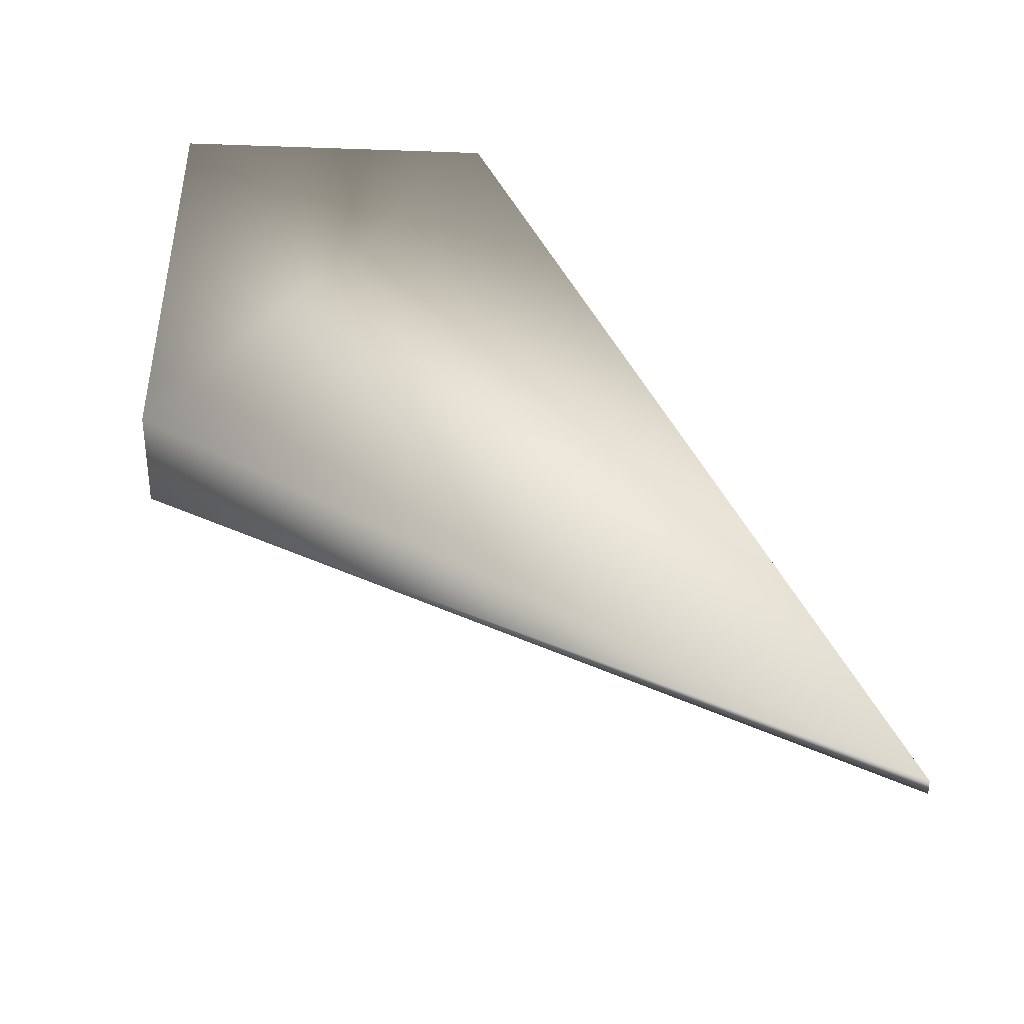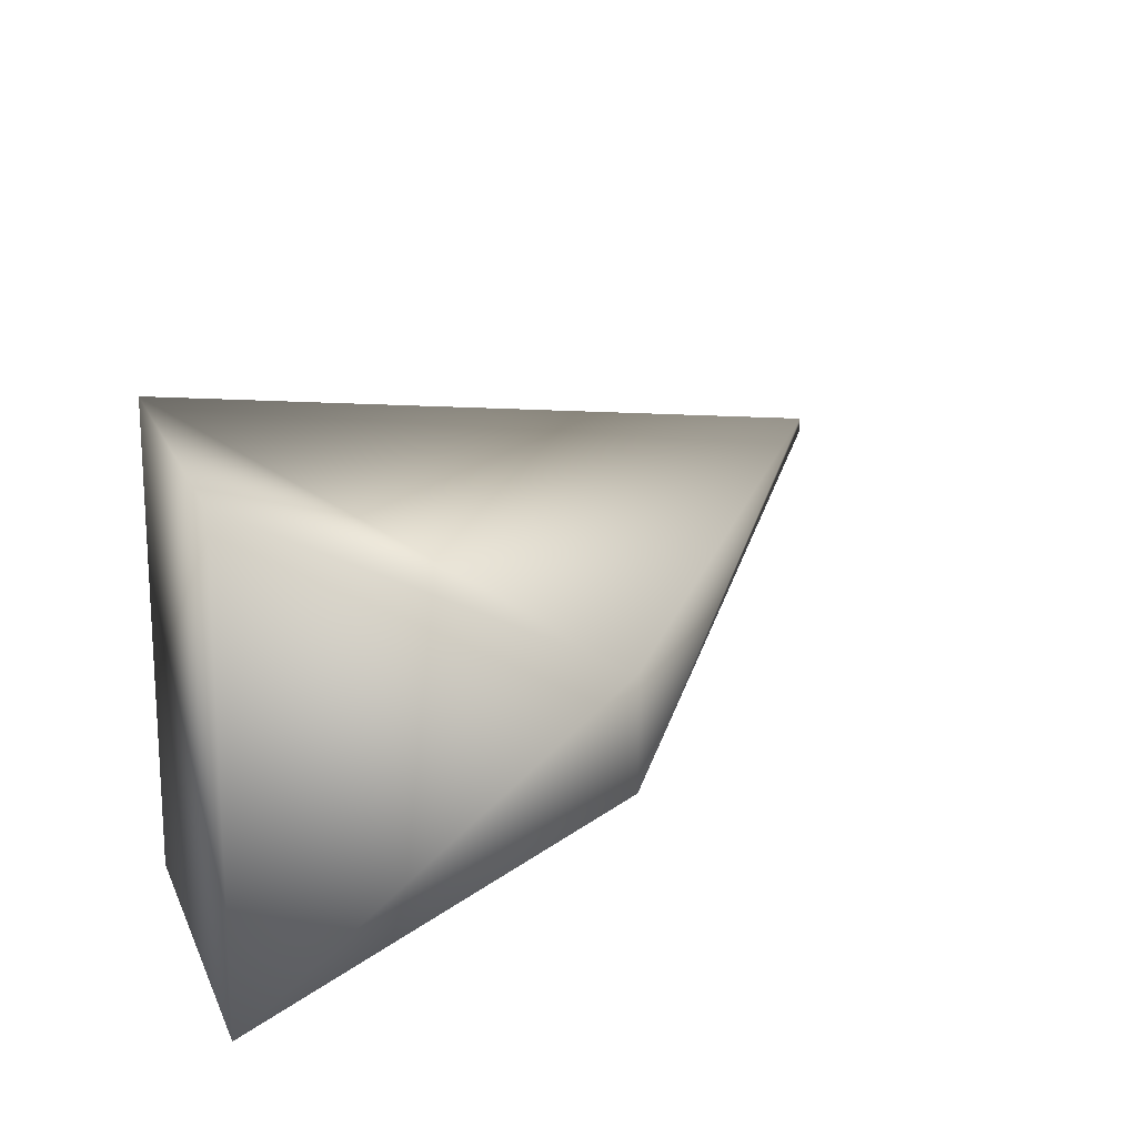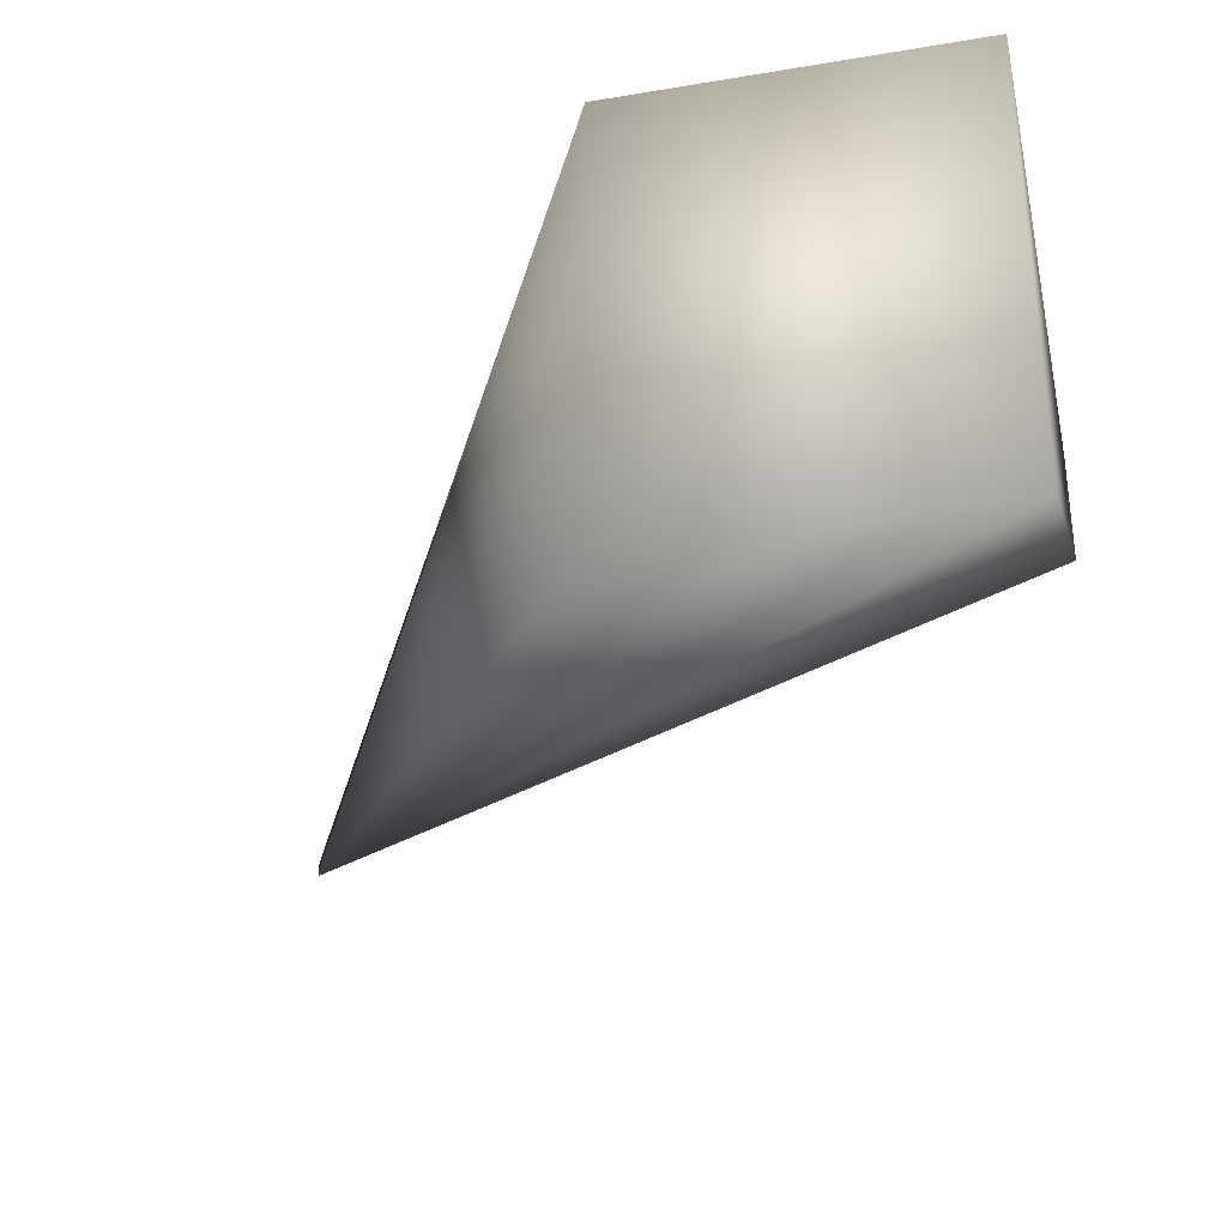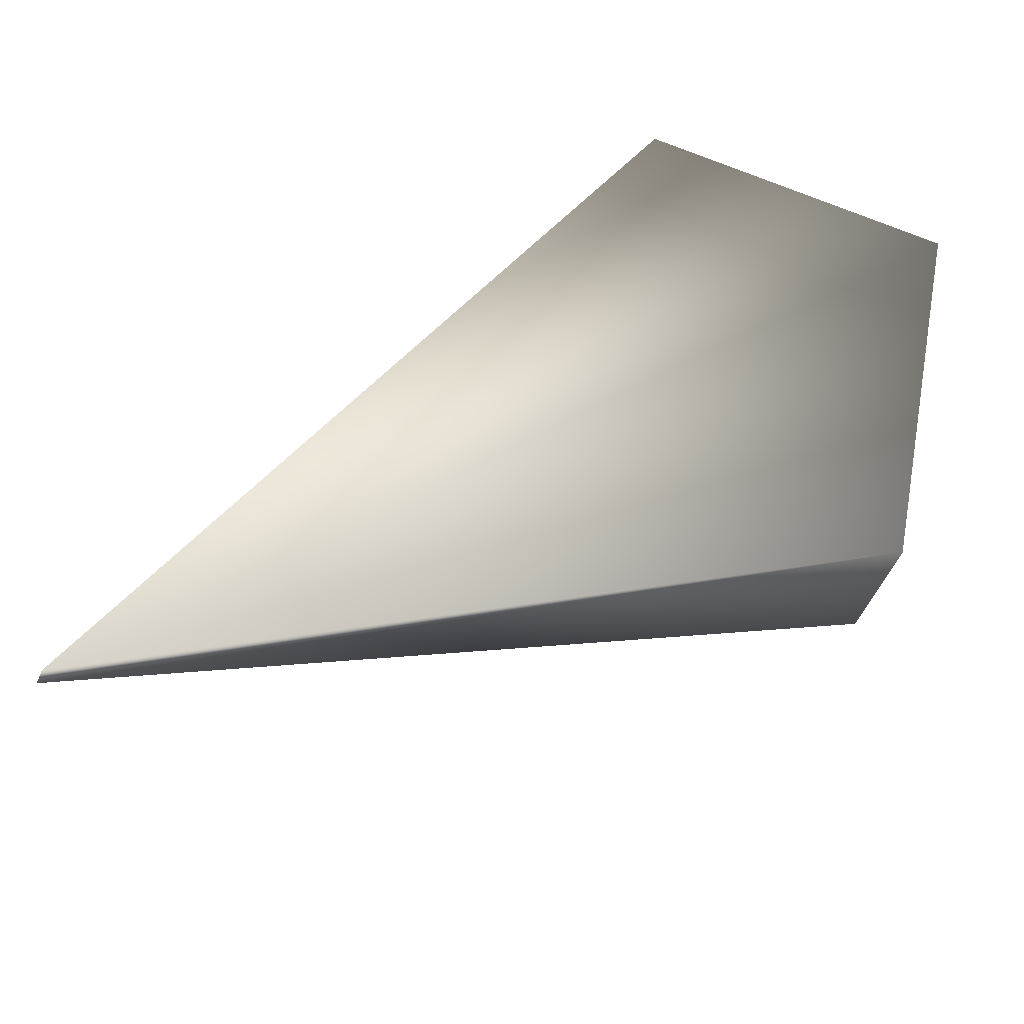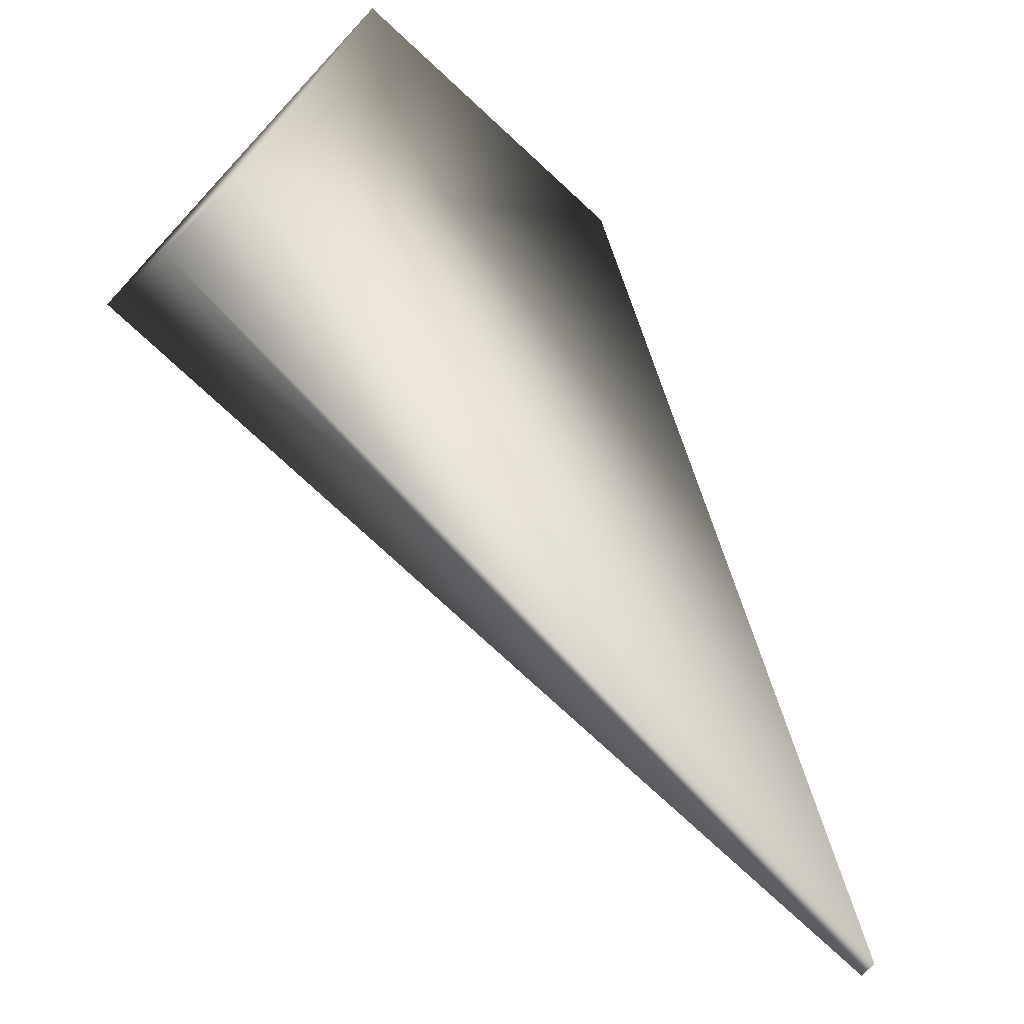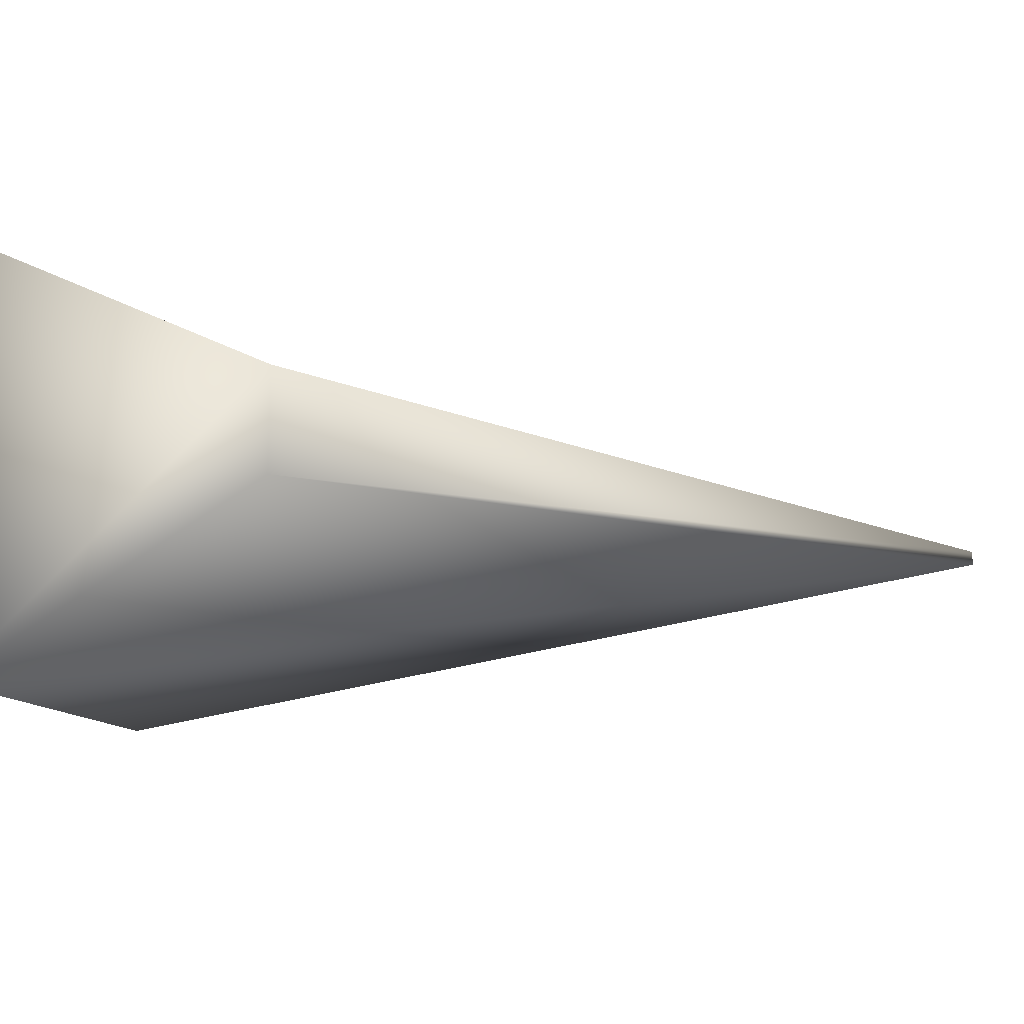
<metadata>
{"format":"obj","ext":"obj","renderer":"f3d","projection":"perspective","resolution":1024,"background":"white","views":[{"elev":34.5,"azim":4.4,"up":"+Z"},{"elev":18.8,"azim":-107.6,"up":"+Z"},{"elev":-32.9,"azim":-167.0,"up":"+Z"},{"elev":-51.5,"azim":157.4,"up":"+Y"},{"elev":-72.9,"azim":-42.8,"up":"+Y"},{"elev":-14.0,"azim":-67.6,"up":"+Z"}]}
</metadata>
<code>
o Cube1
v -1 -1 -0.3084
v -1 -1 0.3084
v -1 1 -1.308
v -1 1 1.308
v 3.841 -3.841 -0.04482
v 3.841 -3.841 0.04482
v 1 1 -1.308
v 1 1 1.308
g Cube1_default
f 1 5 6 2
f 2 4 3 1
f 2 6 8 4
f 3 7 5 1
f 4 8 7 3
f 5 7 8 6

</code>
